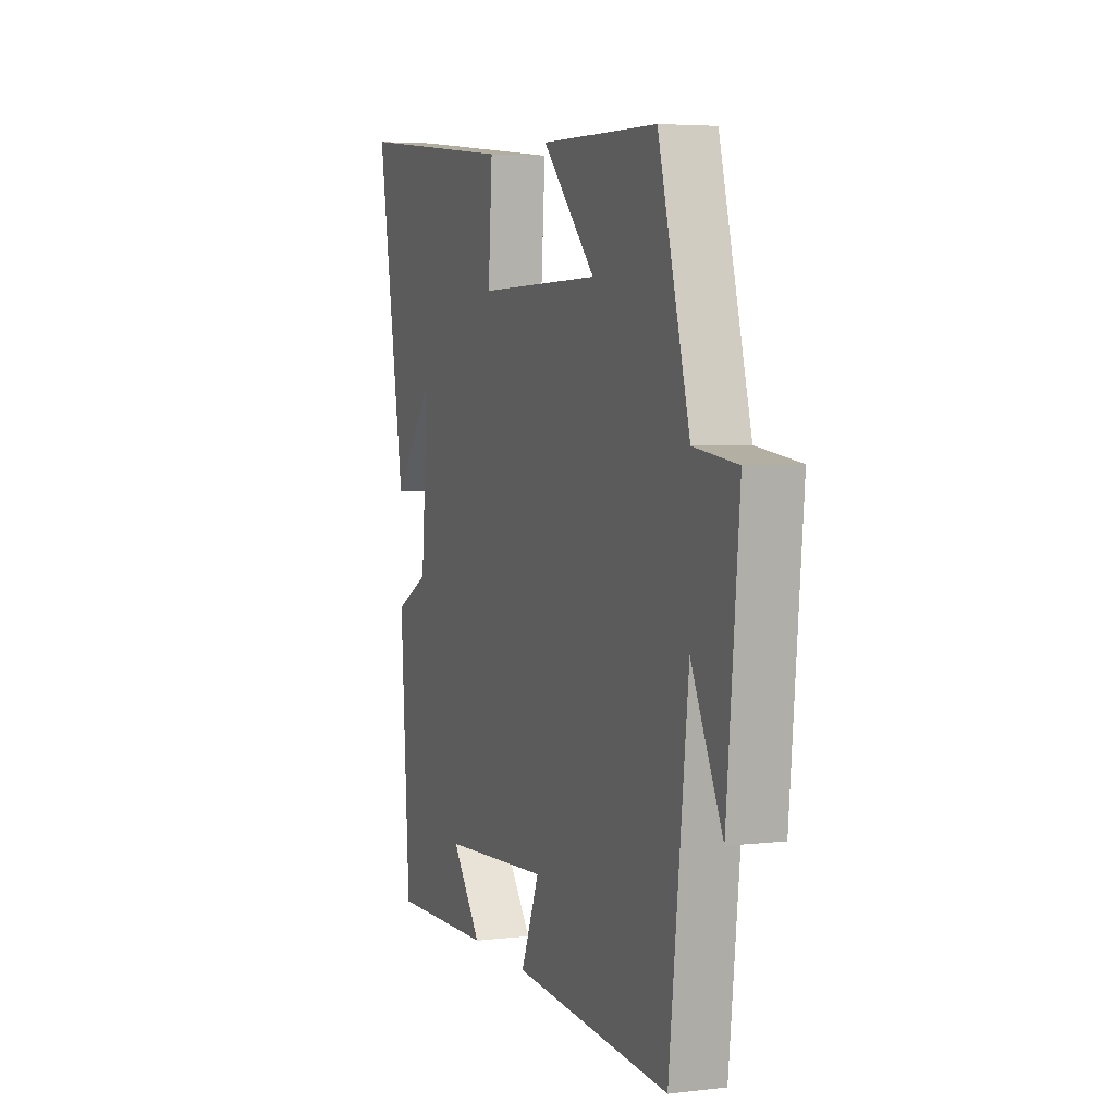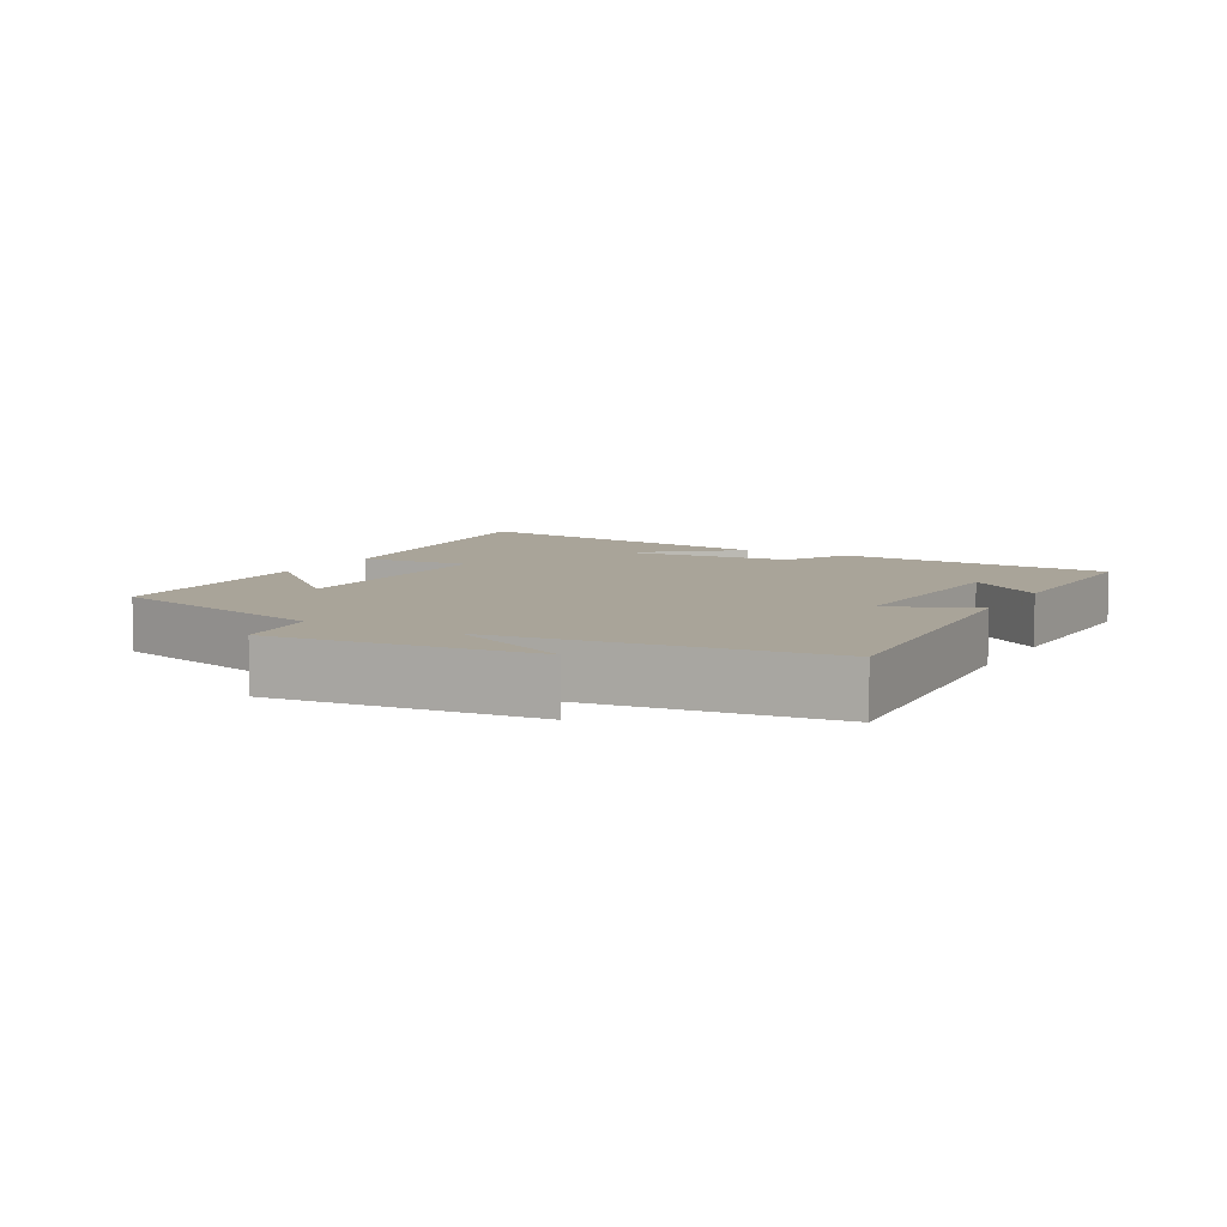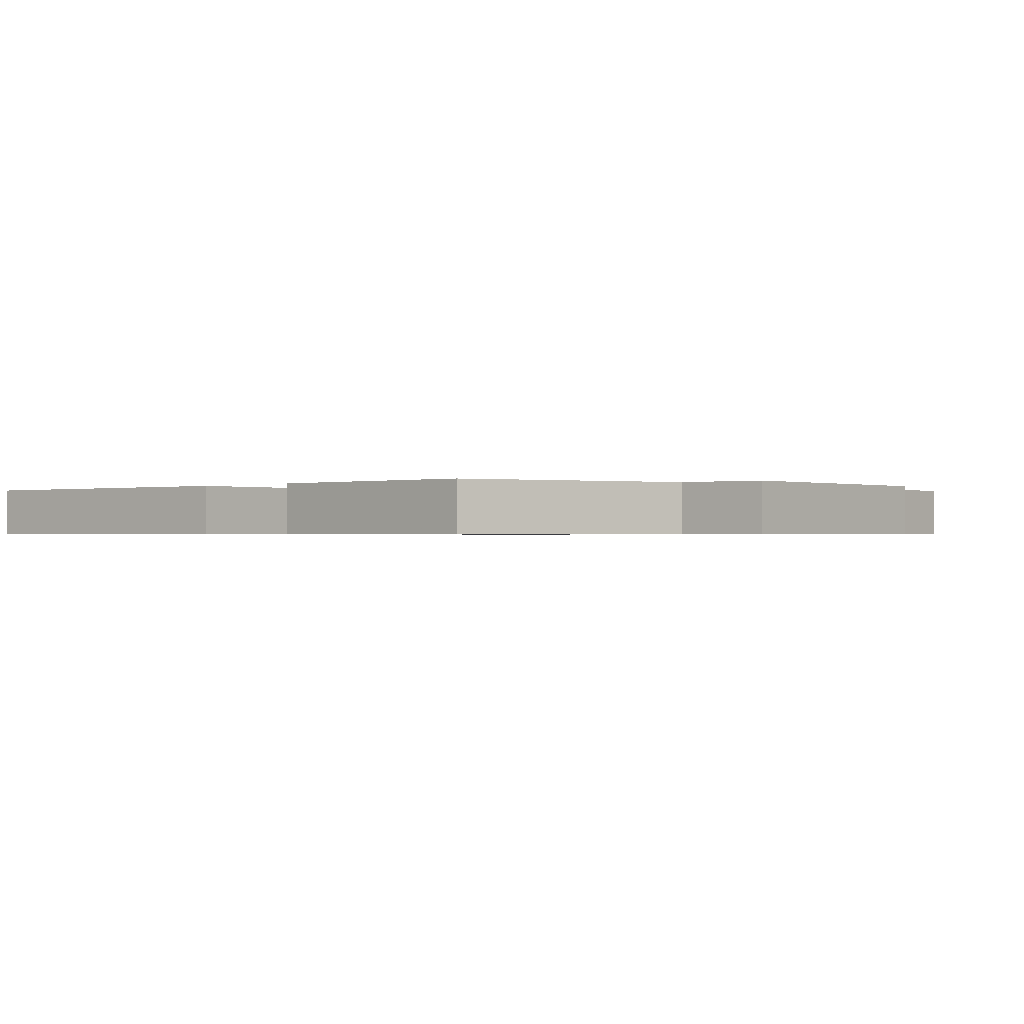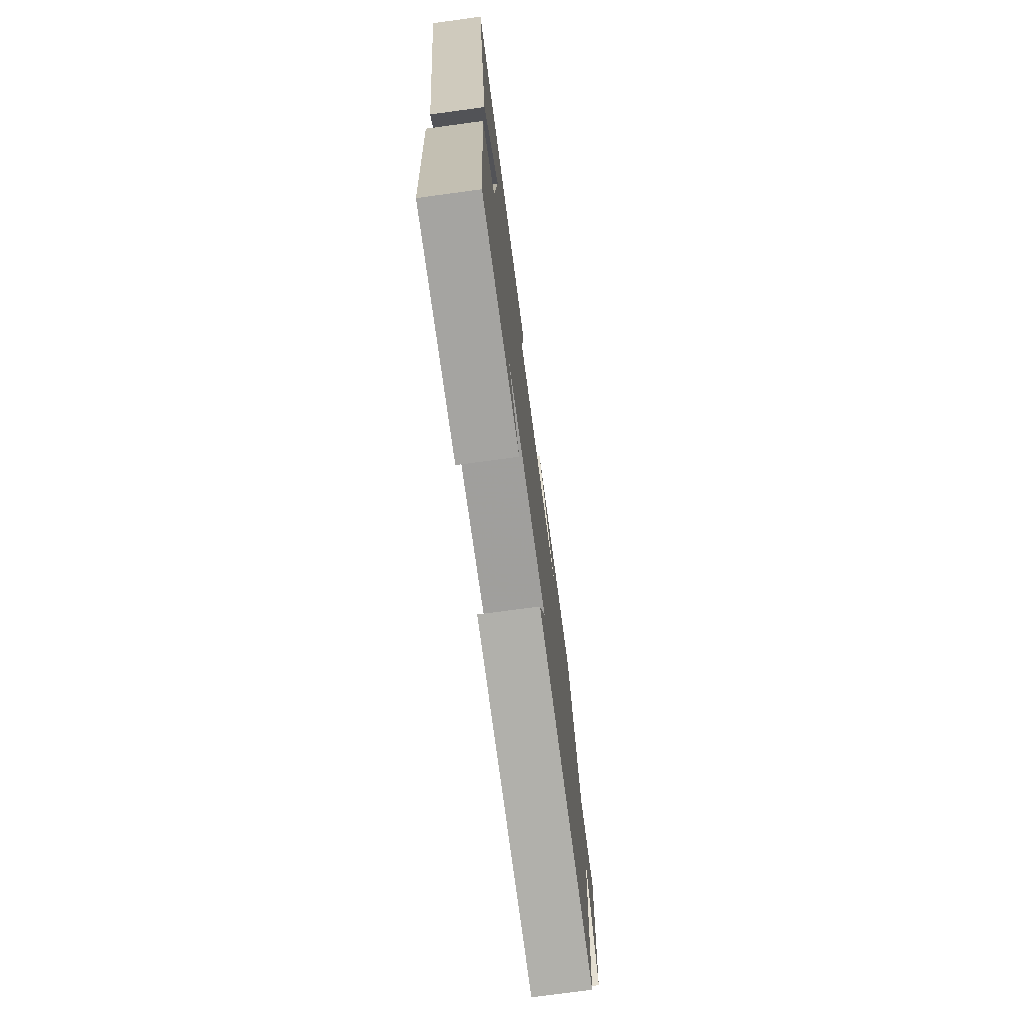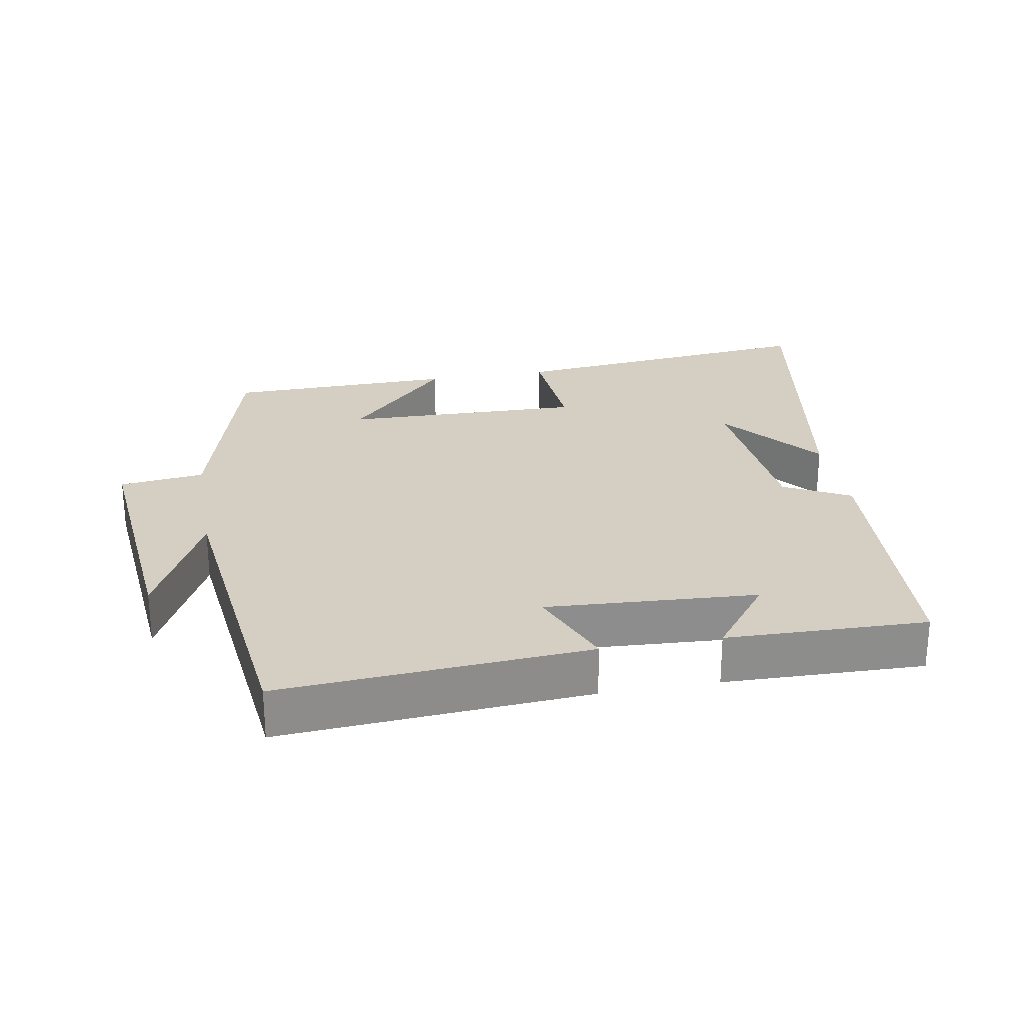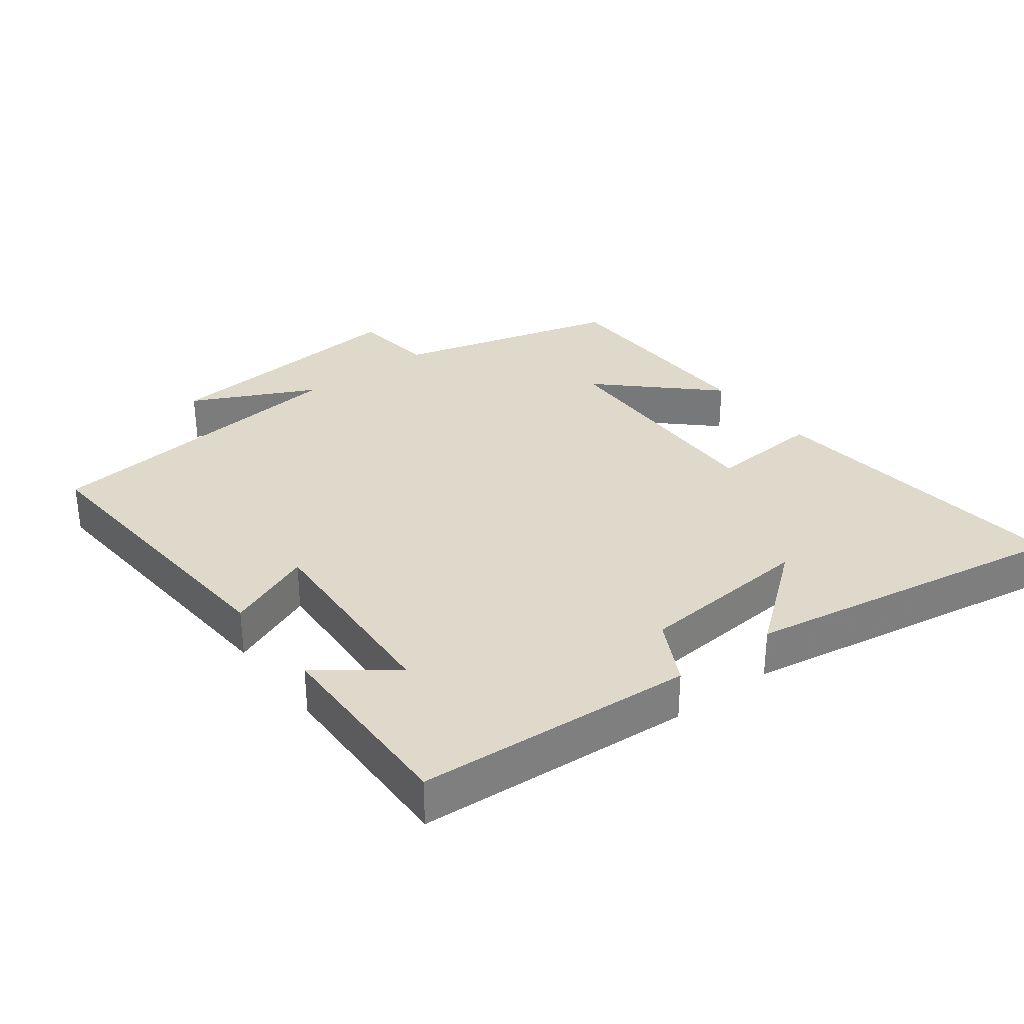
<metadata>
{"format":"obj","ext":"obj","renderer":"f3d","projection":"perspective","resolution":1024,"background":"white","views":[{"elev":4.5,"azim":69.3,"up":"+Z"},{"elev":7.3,"azim":118.8,"up":"+Y"},{"elev":-0.7,"azim":45.2,"up":"+Y"},{"elev":-74.5,"azim":-82.3,"up":"+Z"},{"elev":25.8,"azim":169.9,"up":"+Y"},{"elev":31.8,"azim":-127.2,"up":"+Y"}]}
</metadata>
<code>
v 0.41 0.07 0.494
v 0.5 0.07 0.16
v 0.625 0.07 0.145
v 0.589 0.07 -0.239
v 0.5 0.07 -0.056
v 0.446 0.07 -0.532
v -0.007 0.07 -0.5
v 0.046 0.07 -0.371
v -0.264 0.07 -0.389
v -0.179 0.07 -0.5
v -0.473 0.07 -0.507
v -0.5 0.07 -0.098
v -0.403 0.07 -0.047
v -0.381 0.07 0.213
v -0.5 0.07 0.064
v -0.582 0.07 0.55
v -0.116 0.07 0.5
v -0.128 0.07 0.332
v 0.226 0.07 0.34
v 0.074 0.07 0.5
v 0.41 0 0.494
v 0.5 0 0.16
v 0.625 0 0.145
v 0.589 0 -0.239
v 0.5 0 -0.056
v 0.446 0 -0.532
v -0.007 0 -0.5
v 0.046 0 -0.371
v -0.264 0 -0.389
v -0.179 0 -0.5
v -0.473 0 -0.507
v -0.5 0 -0.098
v -0.403 0 -0.047
v -0.381 0 0.213
v -0.5 0 0.064
v -0.582 0 0.55
v -0.116 0 0.5
v -0.128 0 0.332
v 0.226 0 0.34
v 0.074 0 0.5
f 19 20 1 2
f 18 19 2
f 16 17 18
f 14 15 16
f 14 16 18
f 13 14 18 2
f 9 10 11 12
f 8 9 12 13
f 5 6 7 8
f 5 8 13 2
f 2 3 4 5
f 22 21 40 39
f 22 39 38
f 38 37 36
f 36 35 34
f 38 36 34
f 22 38 34 33
f 32 31 30 29
f 33 32 29 28
f 28 27 26 25
f 22 33 28 25
f 25 24 23 22
f 1 21 22 2
f 2 22 23 3
f 3 23 24 4
f 4 24 25 5
f 5 25 26 6
f 6 26 27 7
f 7 27 28 8
f 8 28 29 9
f 9 29 30 10
f 10 30 31 11
f 11 31 32 12
f 12 32 33 13
f 13 33 34 14
f 14 34 35 15
f 15 35 36 16
f 16 36 37 17
f 17 37 38 18
f 18 38 39 19
f 19 39 40 20
f 20 40 21 1

</code>
